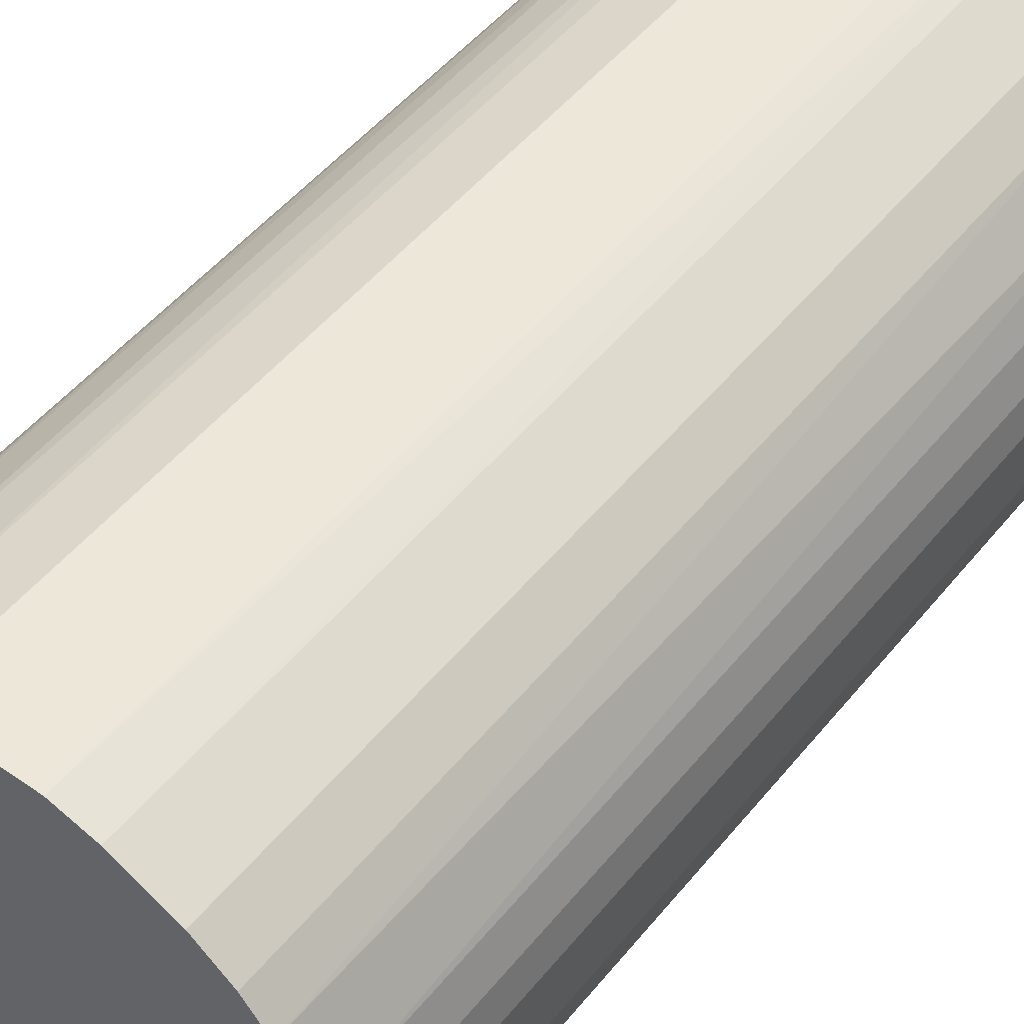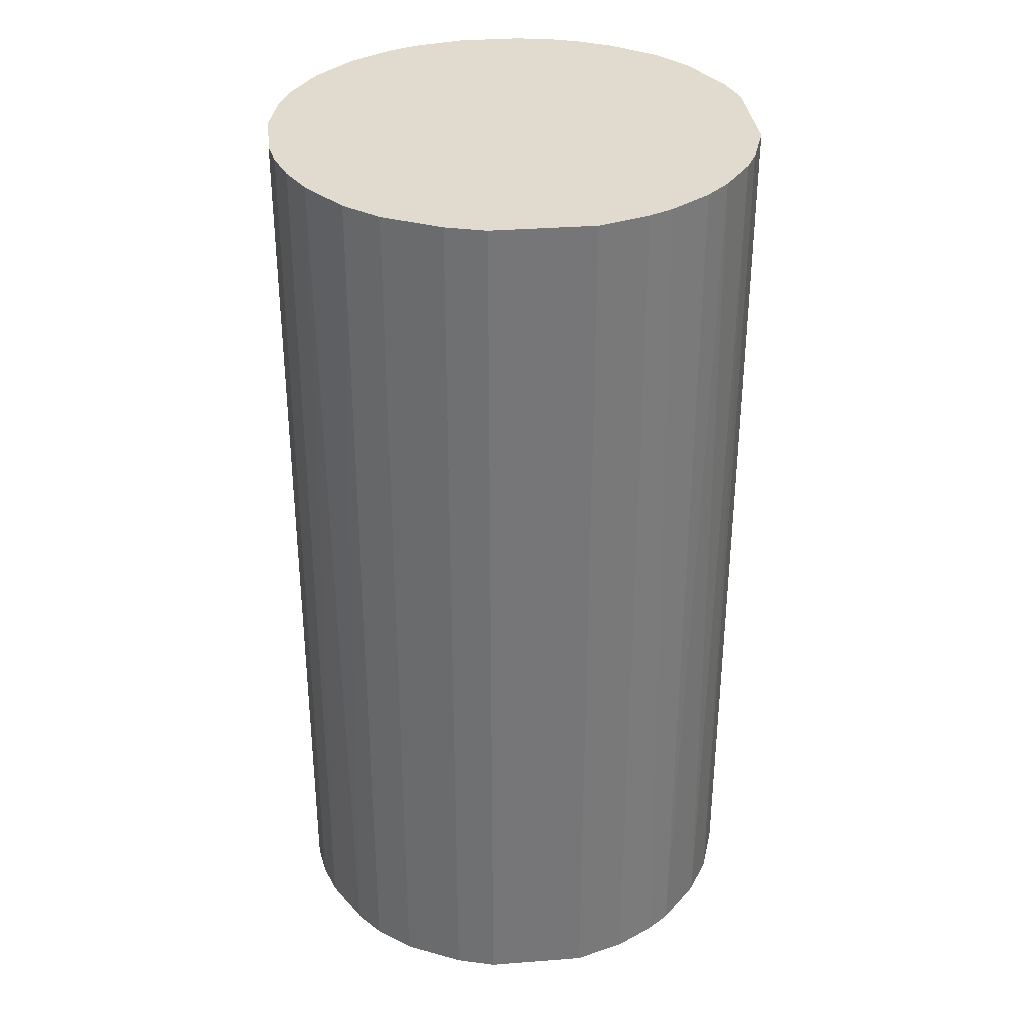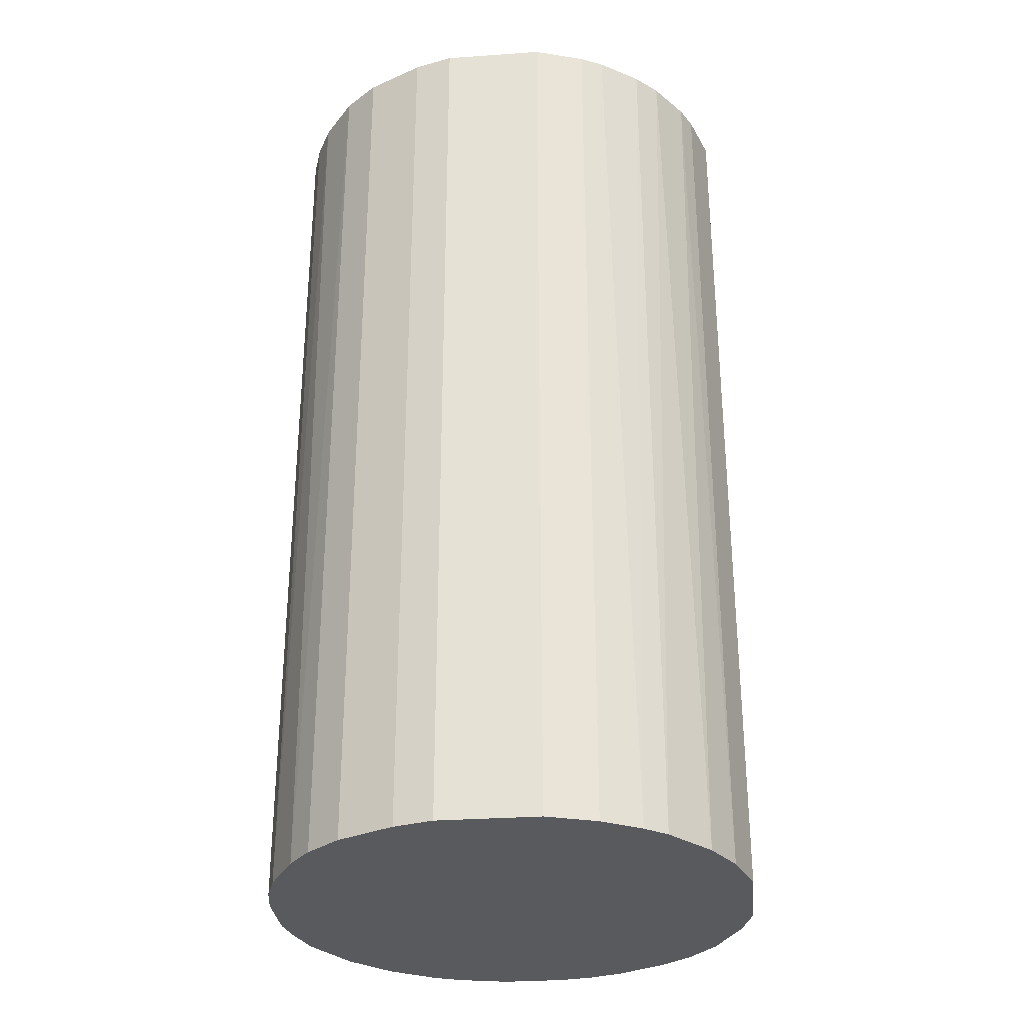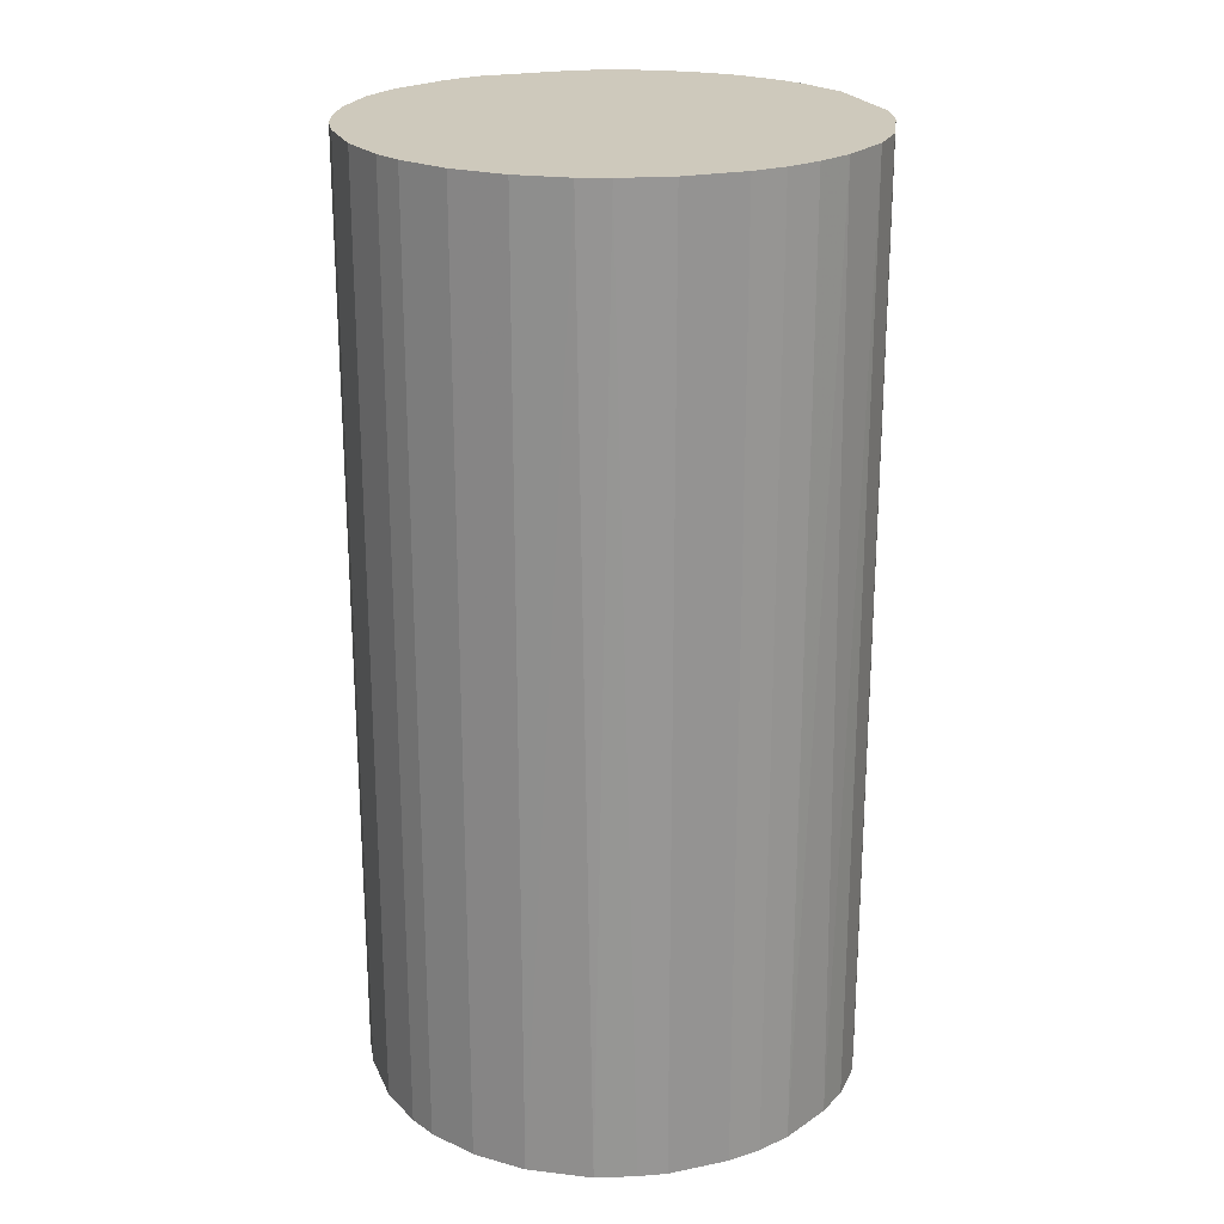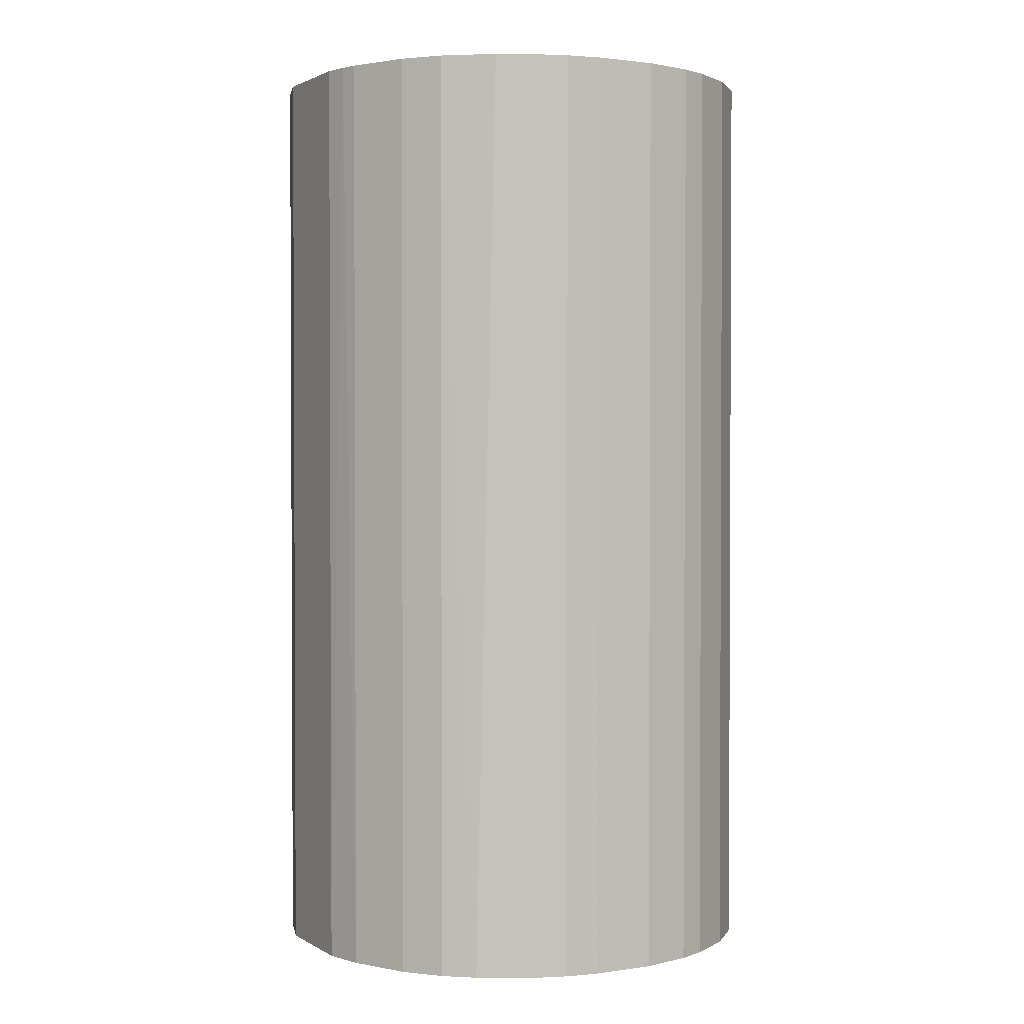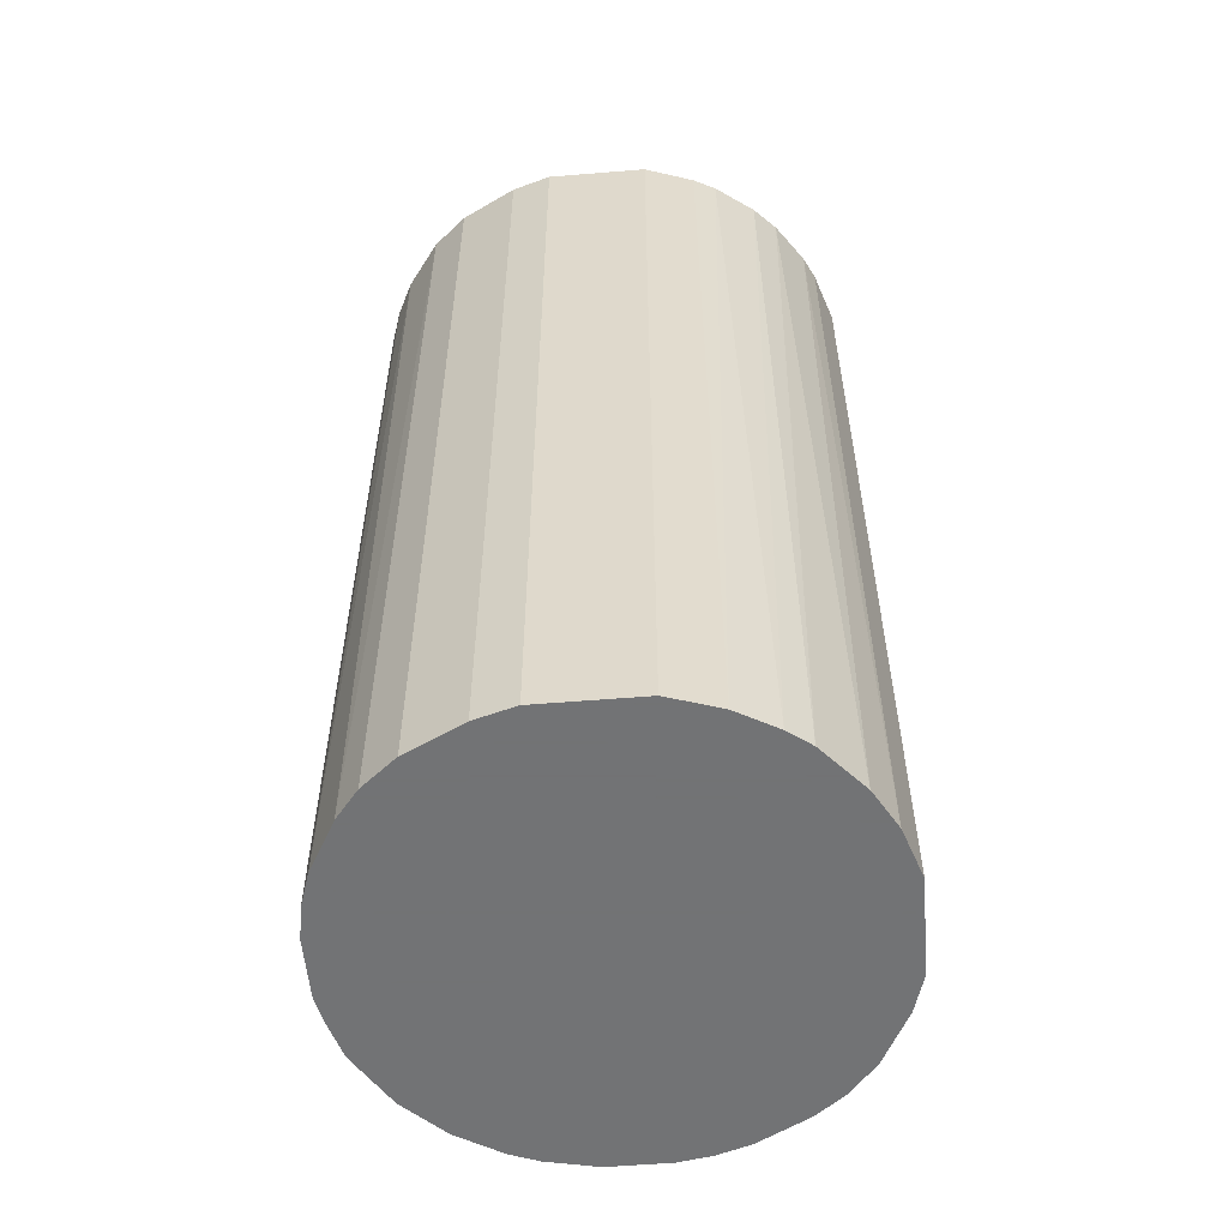
<metadata>
{"format":"obj","ext":"obj","renderer":"f3d","projection":"perspective","resolution":1024,"background":"white","views":[{"elev":50.0,"azim":-142.5,"up":"+Y"},{"elev":33.5,"azim":84.0,"up":"+Z"},{"elev":-30.6,"azim":95.8,"up":"+Z"},{"elev":22.5,"azim":-19.4,"up":"+Z"},{"elev":1.7,"azim":-118.3,"up":"+Z"},{"elev":-55.7,"azim":94.9,"up":"+Z"}]}
</metadata>
<code>
o convex_0
v -0.006451 0.02152 0.04249
v -0.002889 -0.02223 -0.04249
v -0.005433 -0.02171 -0.04249
v 0.004737 0.02204 -0.04249
v 0.02204 -0.004419 0.04249
v -0.02121 -0.007469 0.04249
v -0.0207 0.008806 -0.04249
v 0.02204 -0.004419 -0.04249
v 0.005755 -0.02171 0.04249
v 0.01695 0.01491 0.04249
v -0.02019 -0.01001 -0.04249
v 0.01593 -0.01612 -0.04249
v -0.01001 -0.02019 0.04249
v 0.02051 0.009317 -0.04249
v -0.01917 0.01186 0.04249
v -0.01307 0.01847 -0.04249
v 0.01848 -0.01307 0.04249
v 0.004737 0.02204 0.04249
v 0.01288 0.01848 -0.04249
v 0.02204 0.004737 0.04249
v -0.02223 0.0027 0.04249
v -0.01409 -0.01764 -0.04249
v -0.02223 -0.002889 -0.04249
v 0.005755 -0.02171 -0.04249
v -0.01765 -0.01408 0.04249
v -0.004419 0.02204 -0.04249
v 0.01186 -0.01917 0.04249
v -0.01307 0.01847 0.04249
v -0.002889 -0.02223 0.04249
v 0.01135 0.01949 0.04249
v -0.01612 0.01593 -0.04249
v 0.02204 0.004737 -0.04249
v 0.02102 -0.007976 -0.04249
v 0.01695 0.01491 -0.04249
v 0.01949 0.01135 0.04249
v -0.02223 0.0027 -0.04249
v 0.00881 -0.0207 -0.04249
v -0.02172 0.005755 0.04249
v 0.0027 -0.02223 0.04249
v -0.008995 -0.0207 -0.04249
v -0.02223 -0.002889 0.04249
v -0.01409 -0.01764 0.04249
v -0.01765 -0.01408 -0.04249
v 0.009317 0.0205 -0.04249
v 0.01848 -0.01307 -0.04249
v -0.007976 0.02102 -0.04249
v -0.004419 0.02204 0.04249
v -0.01612 0.01593 0.04249
v 0.01593 -0.01612 0.04249
v 0.02102 -0.007976 0.04249
v 0.01339 -0.01816 -0.04249
v -0.01816 0.01339 -0.04249
v 0.01491 0.01695 0.04249
v -0.007469 -0.02121 0.04249
v 0.0027 -0.02223 -0.04249
v -0.02019 -0.01001 0.04249
v -0.02121 -0.007469 -0.04249
v 0.01848 0.01288 -0.04249
v 0.00881 -0.0207 0.04249
v 0.02051 0.009317 0.04249
v -0.02172 0.005755 -0.04249
v -0.0207 0.008806 0.04249
v 0.009317 0.0205 0.04249
v -0.007976 0.02102 0.04249
f 46 28 64
f 2 3 4
f 5 1 6
f 4 3 7
f 2 4 8
f 5 6 9
f 1 5 10
f 7 3 11
f 2 8 12
f 9 6 13
f 8 4 14
f 6 1 15
f 4 7 16
f 5 9 17
f 1 10 18
f 14 4 19
f 5 8 20
f 10 5 20
f 6 15 21
f 11 3 22
f 7 11 23
f 2 12 24
f 13 6 25
f 4 16 26
f 18 4 26
f 17 9 27
f 15 1 28
f 3 2 29
f 9 13 29
f 18 10 30
f 16 7 31
f 28 16 31
f 8 14 32
f 20 8 32
f 14 20 32
f 8 5 33
f 12 8 33
f 14 19 34
f 10 20 35
f 7 23 36
f 23 21 36
f 9 24 37
f 24 12 37
f 21 15 38
f 36 21 38
f 24 9 39
f 29 2 39
f 9 29 39
f 22 3 40
f 13 22 40
f 6 21 41
f 23 6 41
f 21 23 41
f 22 13 42
f 13 25 42
f 25 22 42
f 11 22 43
f 25 11 43
f 22 25 43
f 4 18 44
f 19 4 44
f 30 19 44
f 17 12 45
f 12 33 45
f 33 17 45
f 1 26 46
f 26 16 46
f 16 28 46
f 1 18 47
f 26 1 47
f 18 26 47
f 15 28 48
f 28 31 48
f 12 17 49
f 17 27 49
f 5 17 50
f 33 5 50
f 17 33 50
f 37 12 51
f 27 37 51
f 12 49 51
f 49 27 51
f 7 15 52
f 31 7 52
f 15 48 52
f 48 31 52
f 30 10 53
f 19 30 53
f 10 34 53
f 34 19 53
f 3 29 54
f 29 13 54
f 40 3 54
f 13 40 54
f 2 24 55
f 39 2 55
f 24 39 55
f 6 11 56
f 25 6 56
f 11 25 56
f 11 6 57
f 6 23 57
f 23 11 57
f 34 10 58
f 14 34 58
f 10 35 58
f 35 14 58
f 27 9 59
f 9 37 59
f 37 27 59
f 20 14 60
f 35 20 60
f 14 35 60
f 7 36 61
f 38 7 61
f 36 38 61
f 15 7 62
f 7 38 62
f 38 15 62
f 18 30 63
f 44 18 63
f 30 44 63
f 28 1 64
f 1 46 64

</code>
